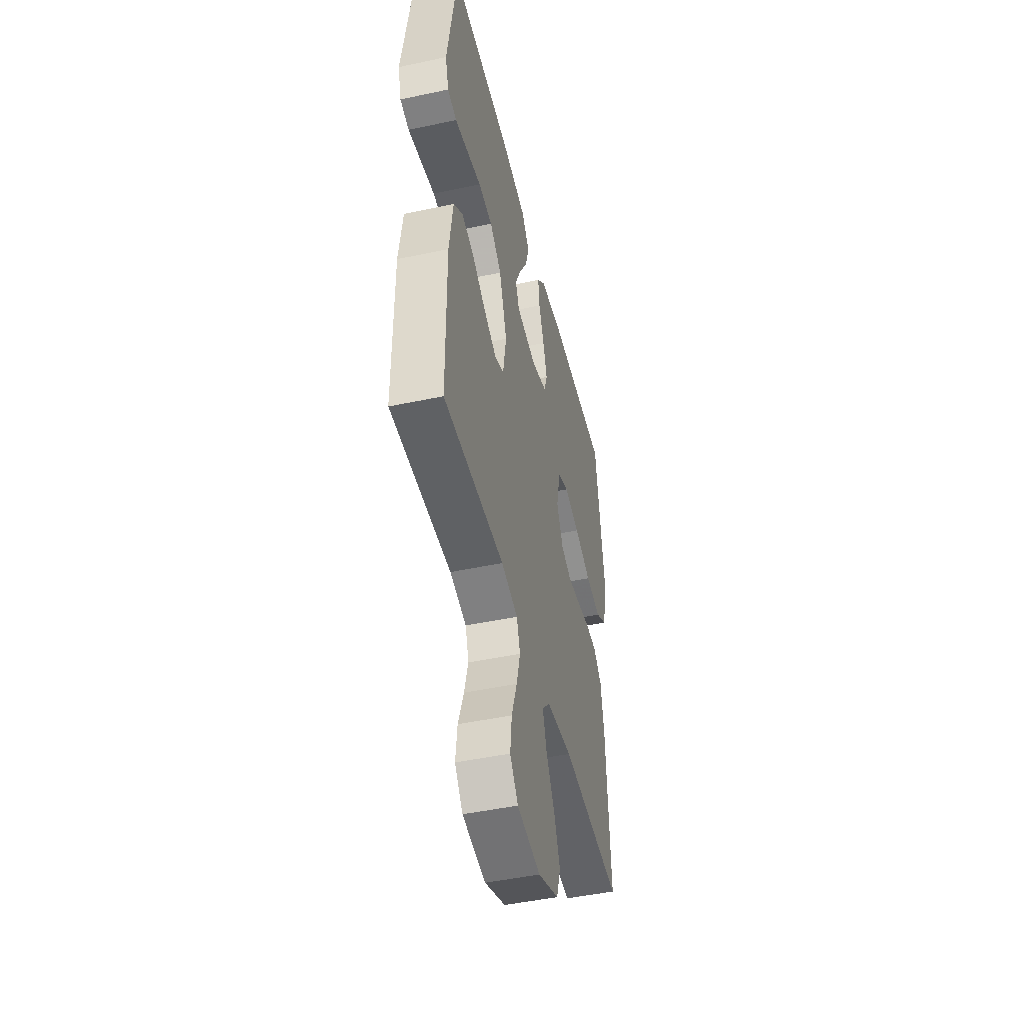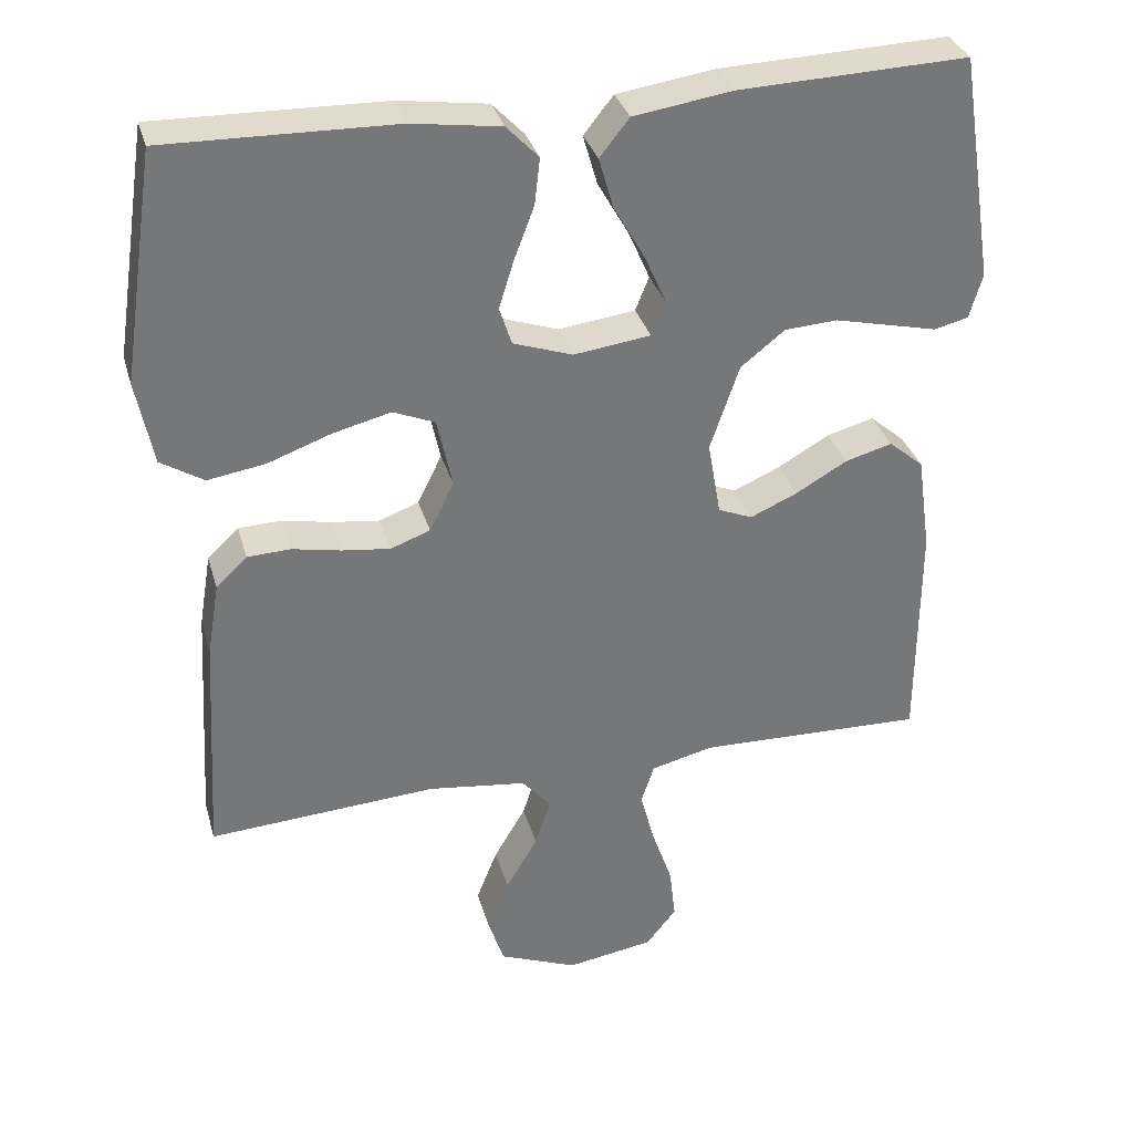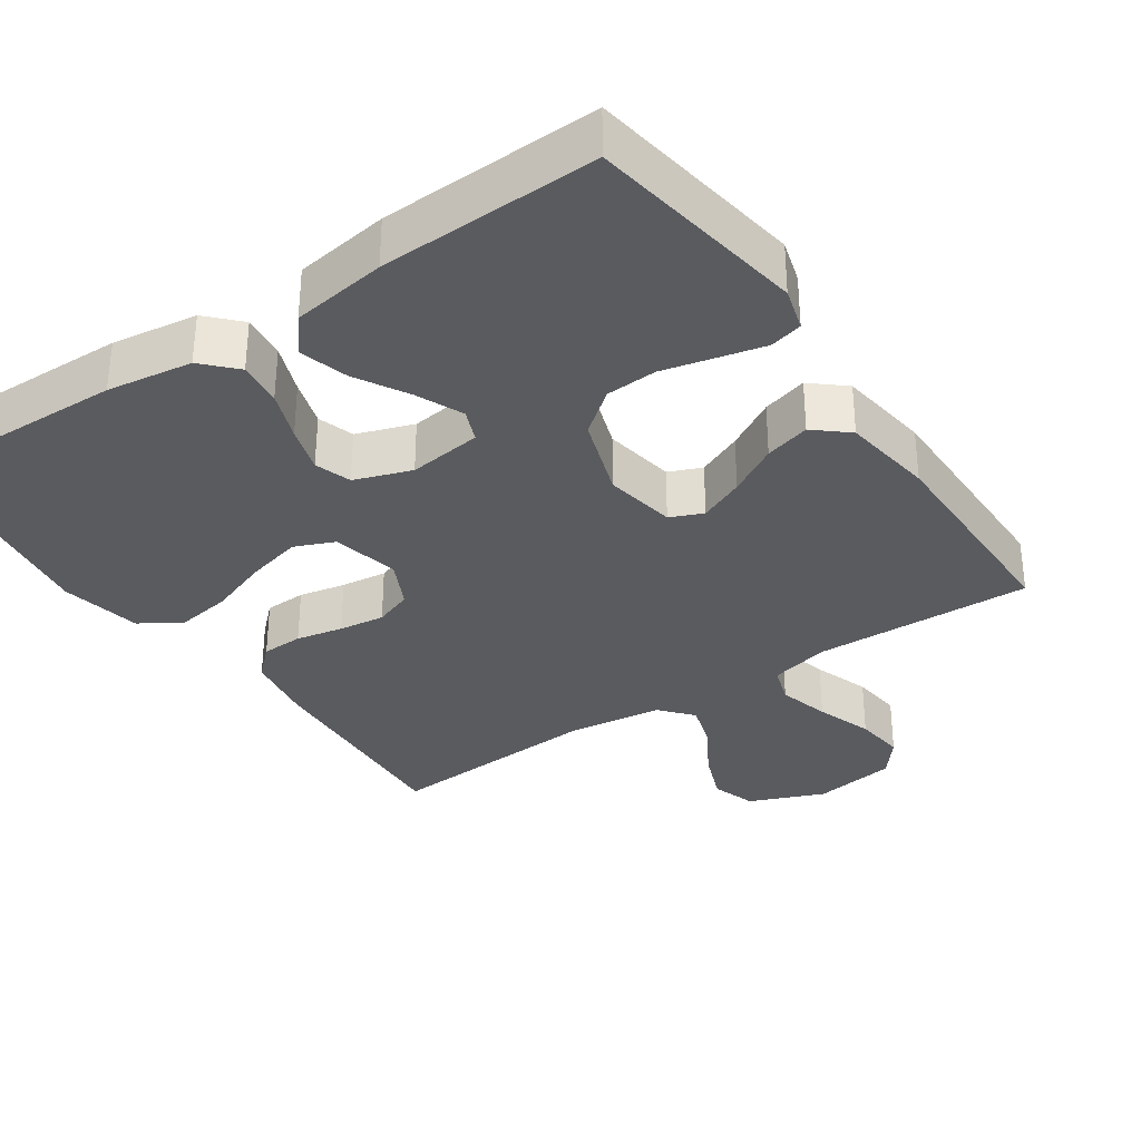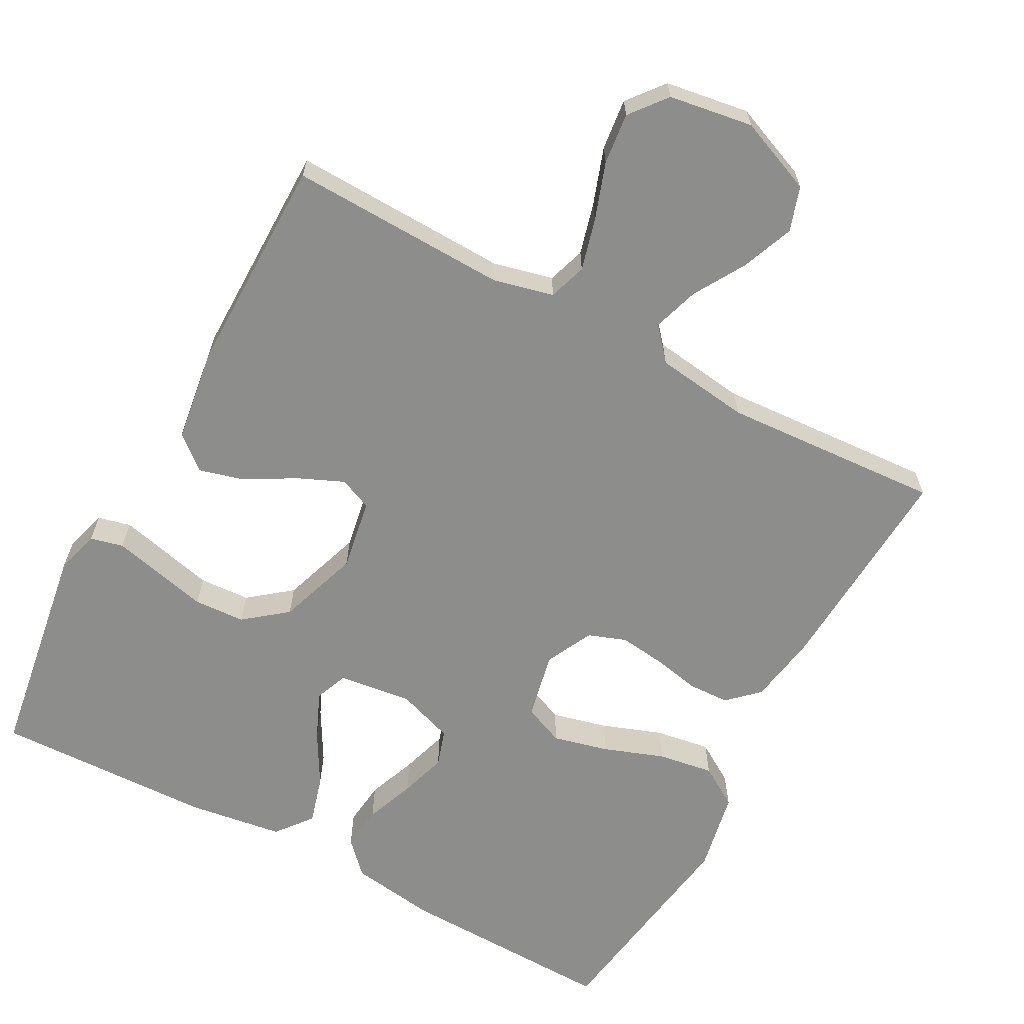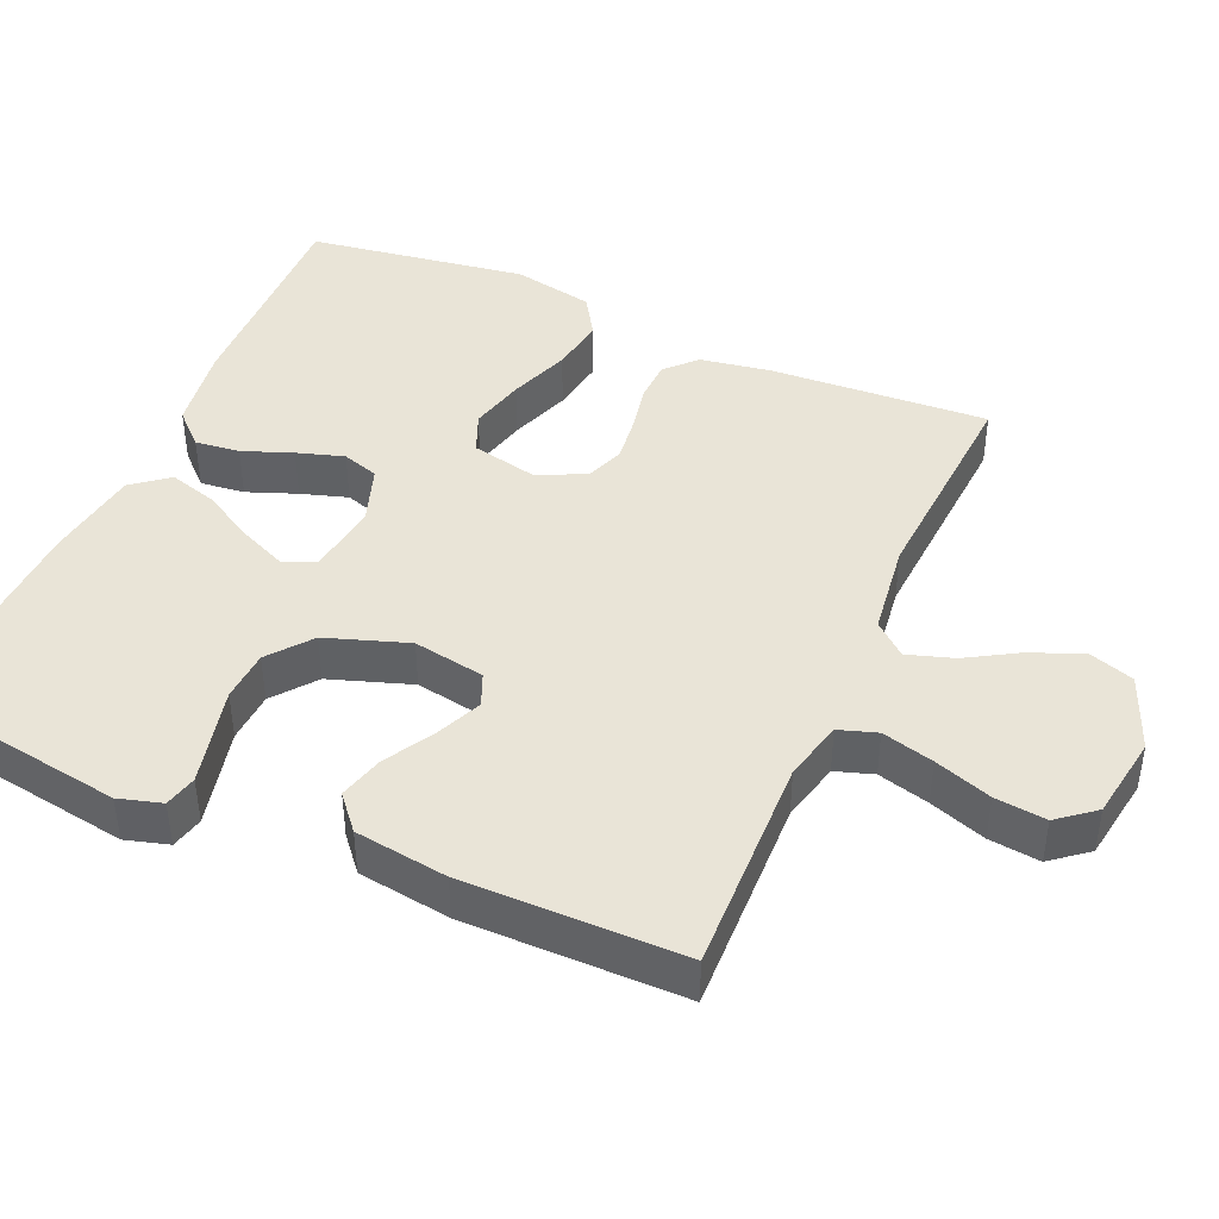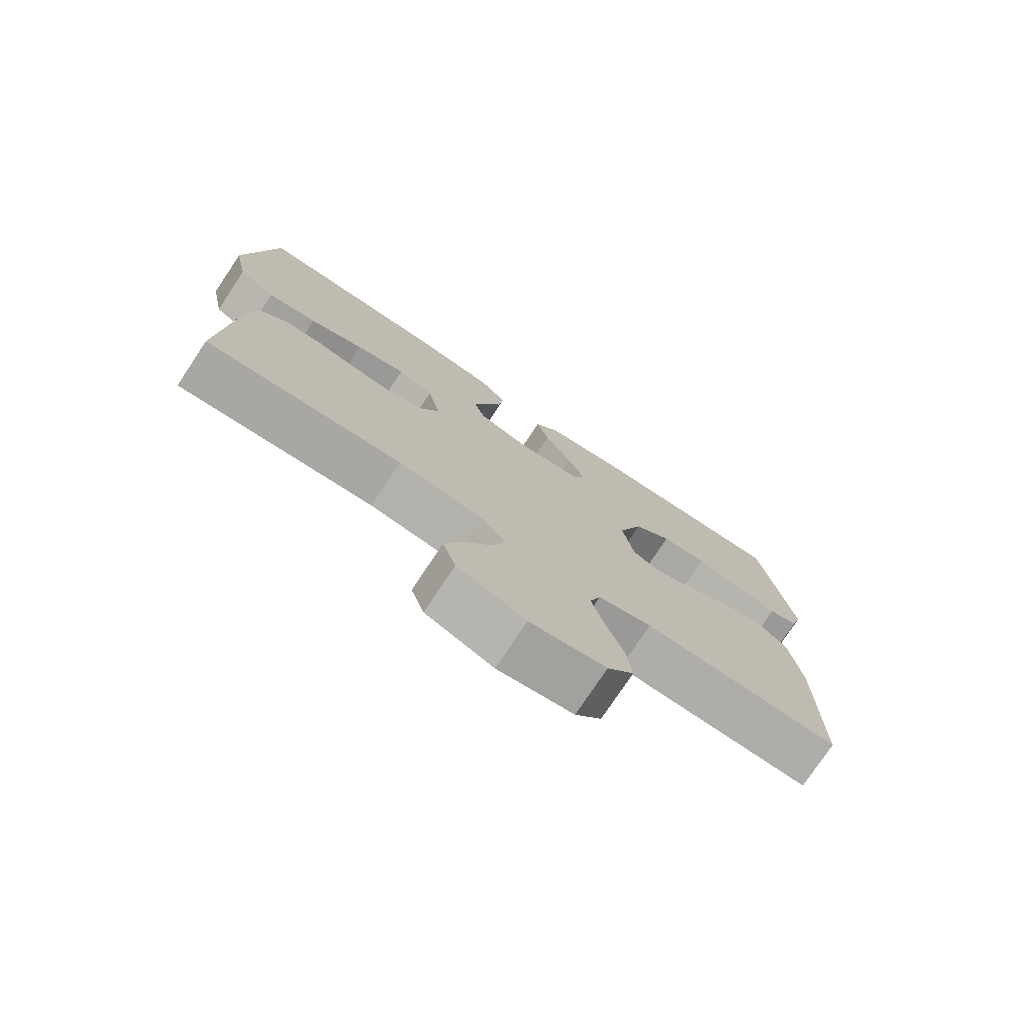
<metadata>
{"format":"obj","ext":"obj","renderer":"f3d","projection":"perspective","resolution":1024,"background":"white","views":[{"elev":-47.2,"azim":103.6,"up":"+Z"},{"elev":33.2,"azim":-15.3,"up":"+Z"},{"elev":-33.1,"azim":34.2,"up":"+Y"},{"elev":-64.5,"azim":151.6,"up":"+Y"},{"elev":43.1,"azim":113.6,"up":"+Y"},{"elev":-76.5,"azim":-33.6,"up":"+Z"}]}
</metadata>
<code>
v 0.5 0.07 -0.5
v 0.2 0.07 -0.491
v 0.118 0.07 -0.511
v 0.101 0.07 -0.563
v 0.12 0.07 -0.634
v 0.147 0.07 -0.712
v 0.155 0.07 -0.782
v 0.115 0.07 -0.832
v 0 0.07 -0.85
v -0.103 0.07 -0.808
v -0.123 0.07 -0.747
v -0.095 0.07 -0.676
v -0.053 0.07 -0.605
v -0.033 0.07 -0.542
v -0.071 0.07 -0.498
v -0.2 0.07 -0.481
v -0.5 0.07 -0.5
v -0.482 0.07 -0.2
v -0.466 0.07 -0.104
v -0.425 0.07 -0.065
v -0.368 0.07 -0.063
v -0.304 0.07 -0.076
v -0.241 0.07 -0.084
v -0.189 0.07 -0.065
v -0.157 0.07 0
v -0.177 0.07 0.092
v -0.232 0.07 0.115
v -0.308 0.07 0.096
v -0.391 0.07 0.066
v -0.467 0.07 0.054
v -0.523 0.07 0.089
v -0.545 0.07 0.2
v -0.5 0.07 0.5
v -0.2 0.07 0.493
v -0.083 0.07 0.476
v -0.041 0.07 0.432
v -0.048 0.07 0.371
v -0.074 0.07 0.303
v -0.094 0.07 0.239
v -0.078 0.07 0.189
v 0 0.07 0.162
v 0.101 0.07 0.175
v 0.119 0.07 0.22
v 0.091 0.07 0.284
v 0.05 0.07 0.356
v 0.031 0.07 0.422
v 0.07 0.07 0.471
v 0.2 0.07 0.49
v 0.5 0.07 0.5
v 0.547 0.07 0.2
v 0.53 0.07 0.141
v 0.485 0.07 0.13
v 0.421 0.07 0.145
v 0.349 0.07 0.162
v 0.279 0.07 0.158
v 0.221 0.07 0.112
v 0.183 0.07 0
v 0.2 0.07 -0.098
v 0.245 0.07 -0.117
v 0.307 0.07 -0.09
v 0.375 0.07 -0.051
v 0.437 0.07 -0.034
v 0.483 0.07 -0.073
v 0.501 0.07 -0.2
v 0.5 0 -0.5
v 0.2 0 -0.491
v 0.118 0 -0.511
v 0.101 0 -0.563
v 0.12 0 -0.634
v 0.147 0 -0.712
v 0.155 0 -0.782
v 0.115 0 -0.832
v 0 0 -0.85
v -0.103 0 -0.808
v -0.123 0 -0.747
v -0.095 0 -0.676
v -0.053 0 -0.605
v -0.033 0 -0.542
v -0.071 0 -0.498
v -0.2 0 -0.481
v -0.5 0 -0.5
v -0.482 0 -0.2
v -0.466 0 -0.104
v -0.425 0 -0.065
v -0.368 0 -0.063
v -0.304 0 -0.076
v -0.241 0 -0.084
v -0.189 0 -0.065
v -0.157 0 0
v -0.177 0 0.092
v -0.232 0 0.115
v -0.308 0 0.096
v -0.391 0 0.066
v -0.467 0 0.054
v -0.523 0 0.089
v -0.545 0 0.2
v -0.5 0 0.5
v -0.2 0 0.493
v -0.083 0 0.476
v -0.041 0 0.432
v -0.048 0 0.371
v -0.074 0 0.303
v -0.094 0 0.239
v -0.078 0 0.189
v 0 0 0.162
v 0.101 0 0.175
v 0.119 0 0.22
v 0.091 0 0.284
v 0.05 0 0.356
v 0.031 0 0.422
v 0.07 0 0.471
v 0.2 0 0.49
v 0.5 0 0.5
v 0.547 0 0.2
v 0.53 0 0.141
v 0.485 0 0.13
v 0.421 0 0.145
v 0.349 0 0.162
v 0.279 0 0.158
v 0.221 0 0.112
v 0.183 0 0
v 0.2 0 -0.098
v 0.245 0 -0.117
v 0.307 0 -0.09
v 0.375 0 -0.051
v 0.437 0 -0.034
v 0.483 0 -0.073
v 0.501 0 -0.2
f 63 64 1 2
f 60 61 62 63
f 59 60 63 2
f 58 59 2 3
f 57 58 3 4
f 51 52 53 54
f 49 50 51 54
f 49 54 55
f 48 49 55 56
f 44 45 46 47
f 43 44 47 48
f 35 36 37 38
f 35 38 39
f 34 35 39
f 33 34 39 40
f 31 32 33 40
f 28 29 30 31
f 27 28 31 40
f 19 20 21 22
f 19 22 23
f 16 17 18 19
f 15 16 19 23
f 14 15 23 24
f 10 11 12 13
f 10 13 14
f 9 10 14
f 8 9 14
f 5 6 7 8
f 4 5 8 14
f 57 4 14 24
f 43 48 56 57
f 42 43 57
f 41 42 57 24
f 26 27 40 41
f 25 26 41
f 24 25 41
f 66 65 128 127
f 127 126 125 124
f 66 127 124 123
f 67 66 123 122
f 68 67 122 121
f 118 117 116 115
f 118 115 114 113
f 119 118 113
f 120 119 113 112
f 111 110 109 108
f 112 111 108 107
f 102 101 100 99
f 103 102 99
f 103 99 98
f 104 103 98 97
f 104 97 96 95
f 95 94 93 92
f 104 95 92 91
f 86 85 84 83
f 87 86 83
f 83 82 81 80
f 87 83 80 79
f 88 87 79 78
f 77 76 75 74
f 78 77 74
f 78 74 73
f 78 73 72
f 72 71 70 69
f 78 72 69 68
f 88 78 68 121
f 121 120 112 107
f 121 107 106
f 88 121 106 105
f 105 104 91 90
f 105 90 89
f 105 89 88
f 1 65 66 2
f 2 66 67 3
f 3 67 68 4
f 4 68 69 5
f 5 69 70 6
f 6 70 71 7
f 7 71 72 8
f 8 72 73 9
f 9 73 74 10
f 10 74 75 11
f 11 75 76 12
f 12 76 77 13
f 13 77 78 14
f 14 78 79 15
f 15 79 80 16
f 16 80 81 17
f 17 81 82 18
f 18 82 83 19
f 19 83 84 20
f 20 84 85 21
f 21 85 86 22
f 22 86 87 23
f 23 87 88 24
f 24 88 89 25
f 25 89 90 26
f 26 90 91 27
f 27 91 92 28
f 28 92 93 29
f 29 93 94 30
f 30 94 95 31
f 31 95 96 32
f 32 96 97 33
f 33 97 98 34
f 34 98 99 35
f 35 99 100 36
f 36 100 101 37
f 37 101 102 38
f 38 102 103 39
f 39 103 104 40
f 40 104 105 41
f 41 105 106 42
f 42 106 107 43
f 43 107 108 44
f 44 108 109 45
f 45 109 110 46
f 46 110 111 47
f 47 111 112 48
f 48 112 113 49
f 49 113 114 50
f 50 114 115 51
f 51 115 116 52
f 52 116 117 53
f 53 117 118 54
f 54 118 119 55
f 55 119 120 56
f 56 120 121 57
f 57 121 122 58
f 58 122 123 59
f 59 123 124 60
f 60 124 125 61
f 61 125 126 62
f 62 126 127 63
f 63 127 128 64
f 64 128 65 1

</code>
